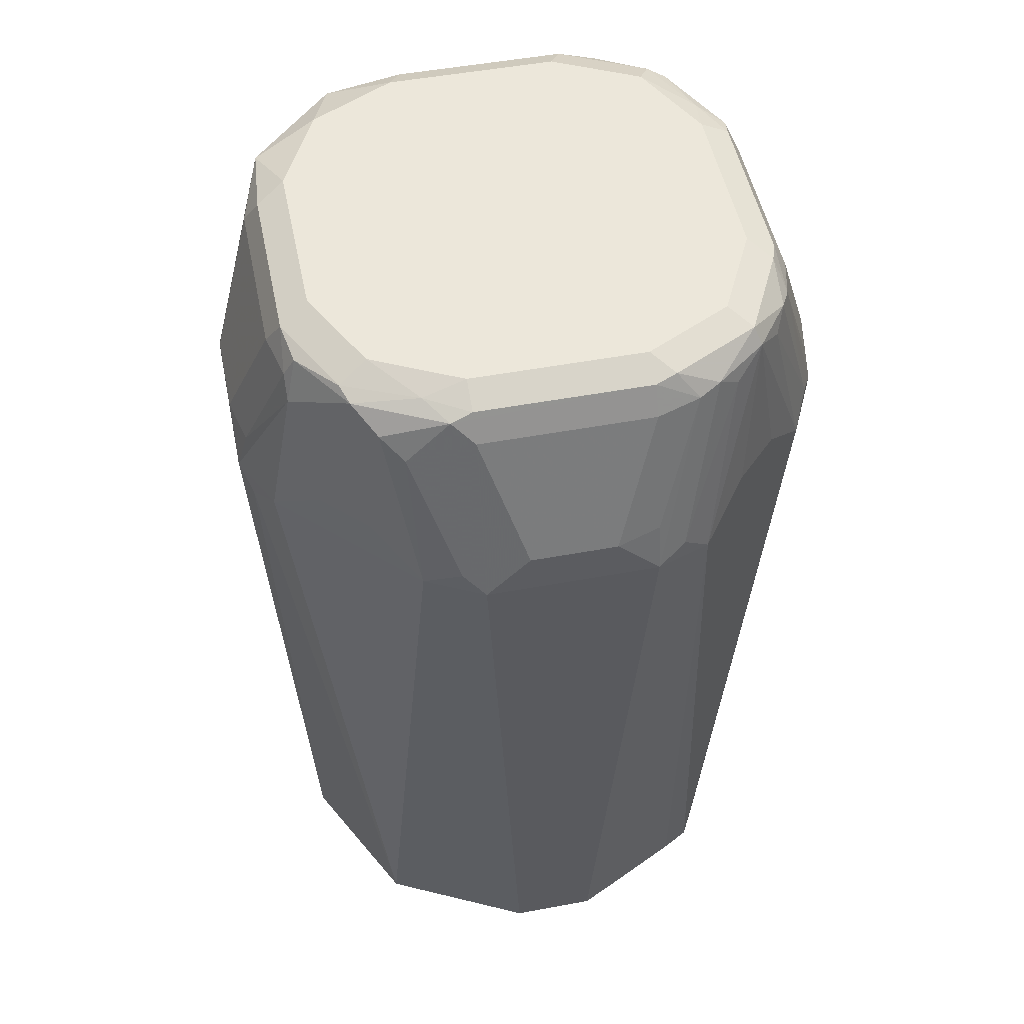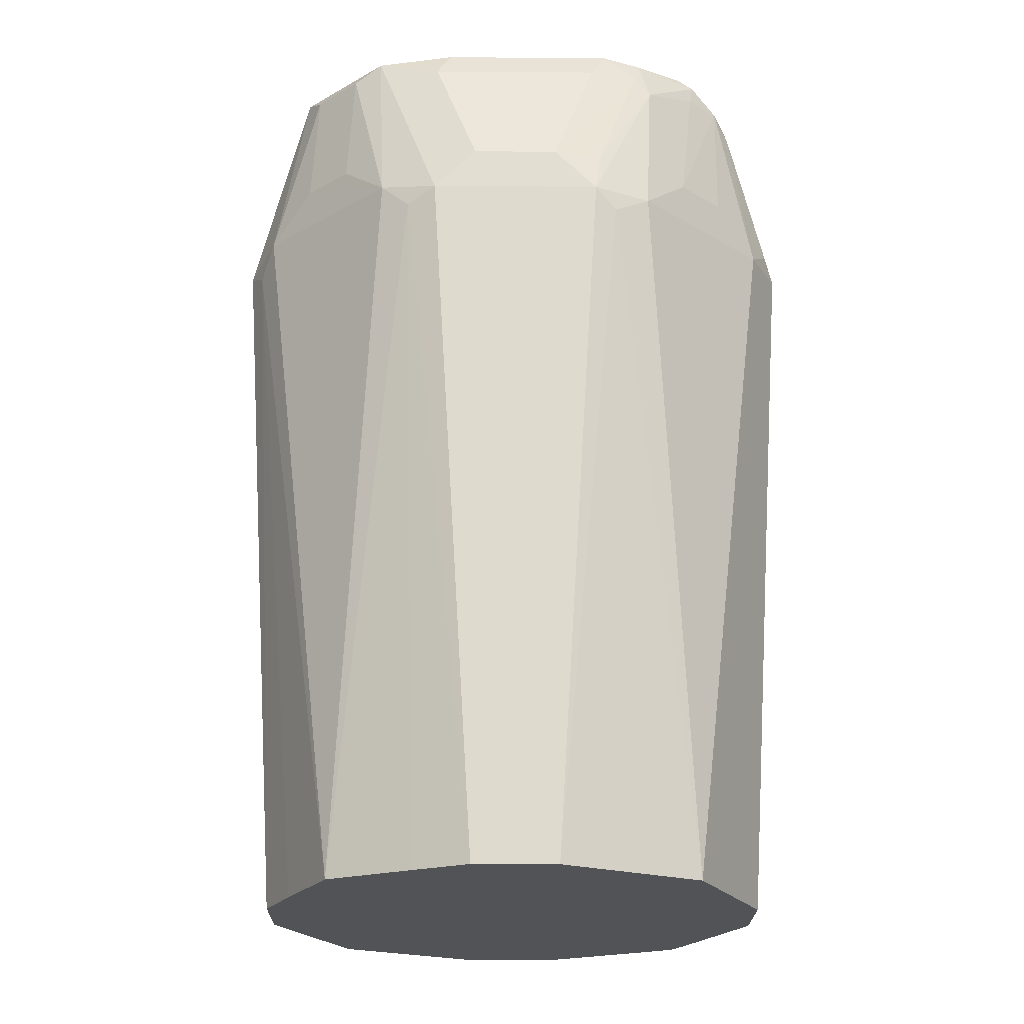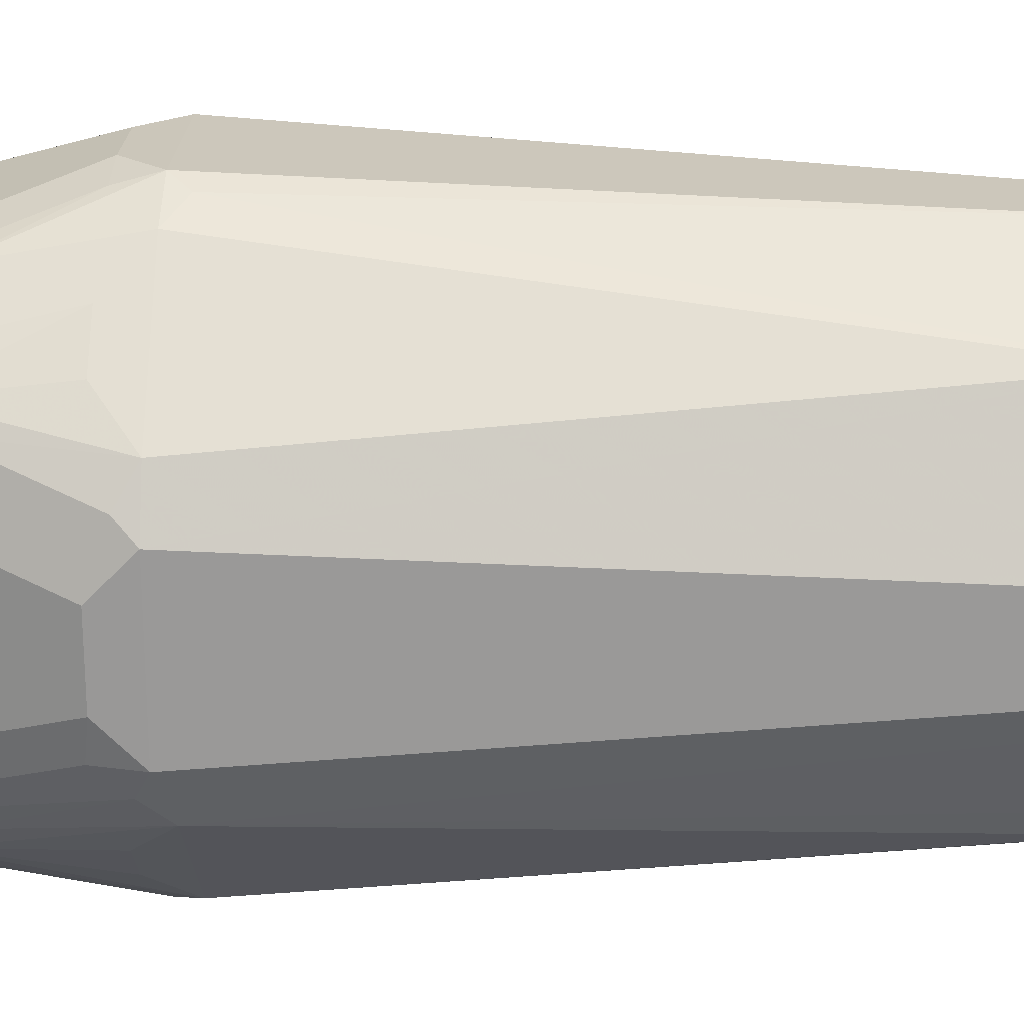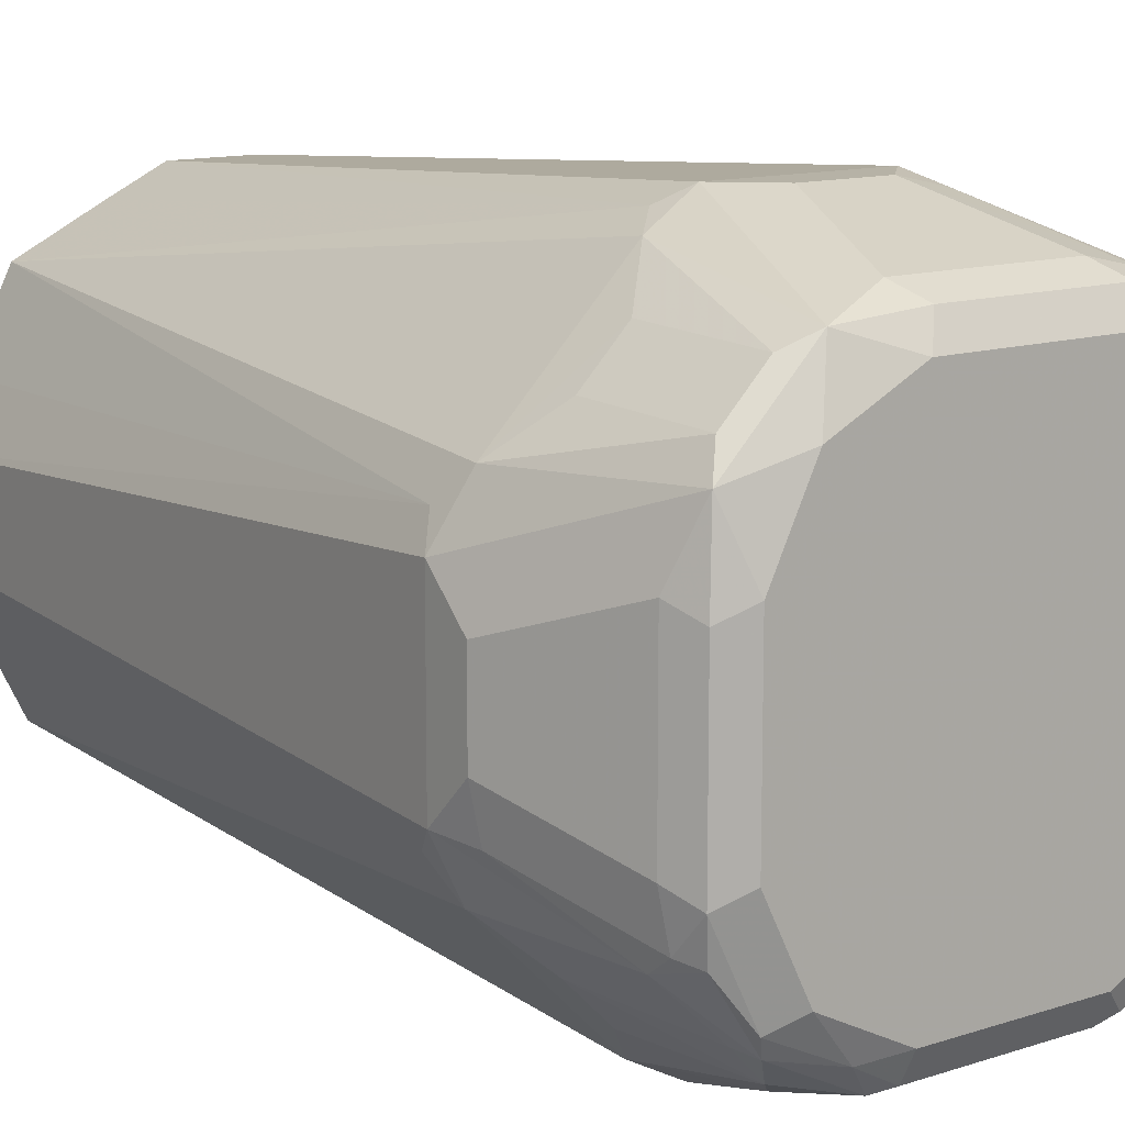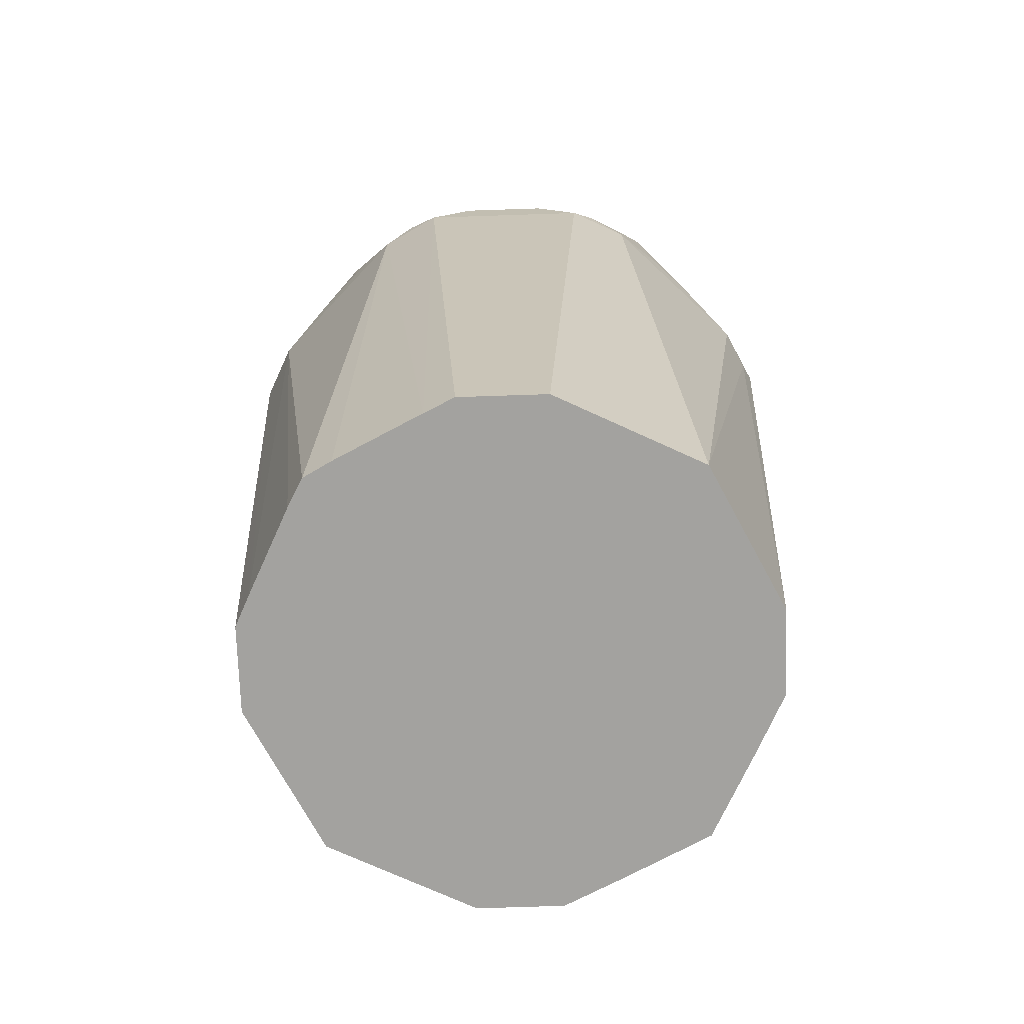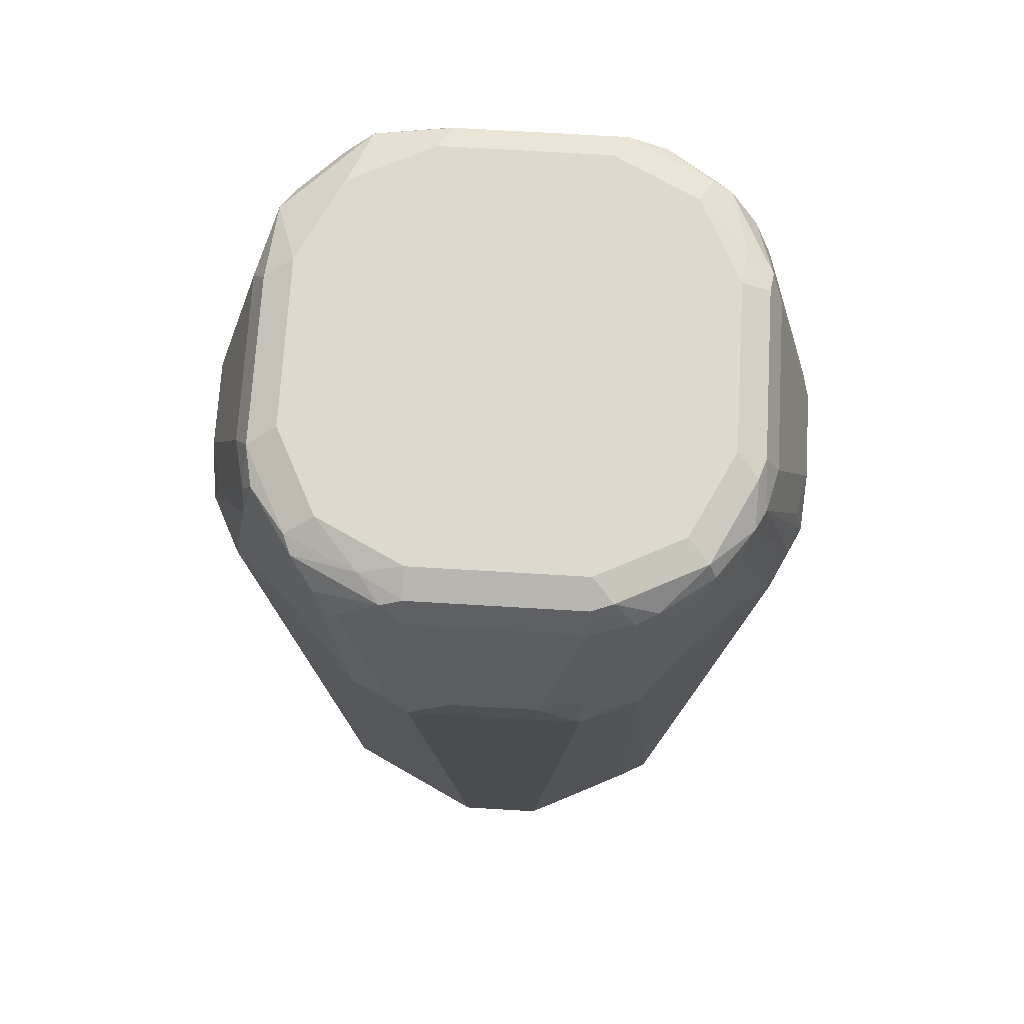
<metadata>
{"format":"obj","ext":"obj","renderer":"f3d","projection":"perspective","resolution":1024,"background":"white","views":[{"elev":50.5,"azim":168.5,"up":"+Y"},{"elev":-22.0,"azim":89.3,"up":"+Y"},{"elev":21.1,"azim":-88.7,"up":"+Z"},{"elev":12.2,"azim":142.3,"up":"+Z"},{"elev":-72.5,"azim":-88.1,"up":"+Y"},{"elev":71.4,"azim":-176.6,"up":"+Y"}]}
</metadata>
<code>
v 0.06717 0.833 0.1276
v 0.05372 0.8195 0.1343
v 0.08763 0.4888 0.08765
v 0.04734 0.4888 0.1078
v 0.02013 0.4888 0.1209
v 0.04029 0.8263 0.1411
v 0.07054 0.917 0.1108
v 0.04029 0.9069 0.1209
v 0.02013 0.8464 0.1411
v -0.04029 0.9069 0.1209
v -0.04701 0.9203 0.1142
v 0.03358 0.9203 0.1142
v 0.04029 0.927 0.1008
v 0.08059 0.927 0.0806
v 0.08059 0.927 -0.0806
v 0.1007 0.927 0.04031
v 0.1007 0.927 -0.04031
v 0.09404 0.9203 -0.08732
v 0.06046 0.922 -0.1033
v 0.09067 0.917 -0.09572
v 0.1108 0.917 -0.0655
v 0.1142 0.9203 -0.04703
v 0.1142 0.9203 0.0004847
v 0.1142 0.9203 0.03359
v 0.1209 0.9069 -0.04031
v 0.1209 0.9069 0.04031
v 0.1108 0.917 0.07054
v 0.1041 0.9102 0.08396
v 0.1276 0.833 0.06719
v 0.1075 0.8531 0.08732
v 0.08733 0.8531 0.1075
v 0.08396 0.9102 0.1041
v 0.1343 0.8195 0.05376
v 0.1411 0.8263 0.04031
v 0.1209 0.4888 0.02016
v 0.1209 0.4888 0.0004847
v 0.1078 0.4888 0.04736
v 0.08733 0.4888 -0.08732
v 0.1209 0.4888 -0.02016
v 0.1411 0.8263 -0.04031
v 0.136 0.8162 -0.0504
v 0.1276 0.8263 -0.06719
v 0.1159 0.8968 -0.07053
v 0.136 0.8464 -0.04283
v 0.1159 0.9069 -0.06299
v 0.09404 0.9069 -0.09404
v 0.08059 0.9069 -0.1083
v 0.05037 0.917 -0.1159
v 0.04029 0.9203 -0.1142
v 0.04029 0.927 -0.1008
v -0.04029 0.9203 -0.1142
v -0.04029 0.9069 -0.1209
v 0.04029 0.9069 -0.1209
v 0.07054 0.8968 -0.1159
v 0.04029 0.8263 -0.1411
v 0.05037 0.8363 -0.136
v 0.06717 0.8263 -0.1276
v 0.08733 0.8464 -0.1075
v 0.1075 0.8464 -0.08732
v 0.02013 0.4888 -0.1209
v -0.04029 0.8263 -0.1411
v -0.02013 0.4888 -0.1209
v -0.1143 0.4888 -0.03405
v -0.08733 0.4888 -0.08732
v -0.07429 0.4888 -0.09444
v -0.03402 0.4888 -0.1143
v -0.06717 0.8195 -0.1276
v -0.1276 0.8195 -0.06719
v -0.08733 0.8397 -0.1075
v -0.09404 0.9136 -0.09404
v -0.1075 0.8397 -0.08732
v -0.1058 0.9043 -0.0806
v -0.1108 0.9119 -0.07053
v -0.09067 0.922 -0.09068
v -0.1108 0.922 -0.0504
v -0.08059 0.927 -0.0806
v -0.1007 0.927 -0.04031
v -0.1142 0.9203 -0.04031
v -0.1159 0.9094 -0.06047
v -0.1209 0.9069 -0.04031
v -0.136 0.8489 -0.04031
v -0.1411 0.8263 -0.04031
v -0.1343 0.833 -0.05375
v -0.09445 0.4888 -0.0743
v -0.1209 0.4888 -0.02016
v -0.1209 0.4888 0.02016
v -0.08733 0.4888 0.08732
v -0.1411 0.8263 0.04031
v -0.1411 0.8464 0.02016
v -0.1411 0.8464 -0.02016
v -0.1209 0.9069 0.04031
v -0.1142 0.9203 0.04031
v -0.1159 0.917 0.05038
v -0.1159 0.8968 0.07054
v -0.136 0.8363 0.05038
v -0.1276 0.8263 0.06719
v -0.06717 0.8263 0.1276
v -0.08733 0.8464 0.1075
v -0.1075 0.8464 0.08732
v -0.1083 0.9069 0.0806
v -0.09404 0.9069 0.09403
v -0.09572 0.917 0.09068
v -0.1033 0.922 0.06047
v -0.1007 0.927 0.04031
v -0.08059 0.927 0.0806
v -0.08733 0.9203 0.09403
v -0.04029 0.927 0.1008
v -0.06548 0.917 0.1108
v -0.06297 0.9069 0.1159
v -0.07054 0.8968 0.1159
v -0.04029 0.8263 0.1411
v -0.04281 0.8464 0.136
v -0.02013 0.8464 0.1411
v -0.02013 0.4888 0.1209
v -0.05037 0.8162 0.136
v -0.04029 0.927 -0.1008
v -0.05037 0.922 -0.1108
v -0.07054 0.9119 -0.1108
v -0.06046 0.9094 -0.1159
v -0.05372 0.833 -0.1344
v -0.04029 0.8489 -0.136
v -0.02013 0.8464 -0.1411
v 0.02013 0.8464 -0.1411
v -0.08059 0.9043 -0.1058
v 0.1411 0.8464 -0.02016
v 0.1411 0.8464 0.02016
f 2 3 1
f 100 102 93
f 100 93 94
f 100 94 96
f 103 93 102
f 92 93 103
f 92 103 104
f 92 104 77
f 78 92 77
f 78 80 92
f 104 105 77
f 103 105 104
f 106 105 103
f 106 107 105
f 106 11 107
f 108 11 106
f 108 109 11
f 108 110 109
f 108 102 110
f 108 106 102
f 106 103 102
f 101 110 102
f 101 98 110
f 98 97 110
f 110 97 111
f 112 110 111
f 112 109 110
f 112 113 109
f 100 101 102
f 112 111 113
f 100 98 101
f 99 100 96
f 68 63 82
f 84 63 68
f 84 64 63
f 84 68 64
f 85 82 63
f 85 63 86
f 86 63 87
f 86 87 88
f 82 86 88
f 89 82 88
f 90 82 89
f 81 82 90
f 81 90 80
f 90 89 80
f 91 80 89
f 91 92 80
f 91 93 92
f 91 94 93
f 91 88 94
f 91 89 88
f 95 94 88
f 95 96 94
f 95 88 96
f 96 88 87
f 96 87 97
f 98 96 97
f 99 96 98
f 99 98 100
f 113 111 9
f 113 9 10
f 113 10 109
f 121 52 122
f 121 122 61
f 122 55 61
f 123 55 122
f 123 53 55
f 123 122 53
f 52 53 122
f 120 61 67
f 124 120 67
f 124 118 120
f 124 70 118
f 124 67 70
f 74 118 70
f 22 45 21
f 25 45 22
f 25 125 45
f 25 126 125
f 26 126 25
f 26 34 126
f 26 27 34
f 27 29 34
f 126 34 125
f 125 34 40
f 44 125 40
f 44 45 125
f 36 40 34
f 25 22 23
f 19 50 15
f 50 116 15
f 50 51 116
f 117 116 51
f 109 10 11
f 6 9 111
f 5 6 111
f 5 111 114
f 5 114 3
f 114 87 3
f 115 87 114
f 115 97 87
f 115 111 97
f 115 114 111
f 87 63 3
f 38 3 63
f 107 11 13
f 83 68 82
f 107 13 105
f 15 77 105
f 116 77 15
f 76 77 116
f 76 116 74
f 117 74 116
f 117 118 74
f 119 118 117
f 119 120 118
f 119 61 120
f 119 121 61
f 119 52 121
f 119 51 52
f 119 117 51
f 13 15 105
f 83 72 68
f 85 86 82
f 79 75 73
f 14 7 27
f 28 27 7
f 28 29 27
f 30 29 28
f 30 31 29
f 30 28 31
f 32 31 28
f 32 1 31
f 32 7 1
f 32 28 7
f 31 1 29
f 29 1 3
f 33 29 3
f 33 34 29
f 35 34 33
f 35 36 34
f 35 3 36
f 37 3 35
f 37 33 3
f 37 35 33
f 36 3 38
f 39 36 38
f 83 73 72
f 39 41 40
f 39 38 41
f 41 38 42
f 41 42 40
f 16 14 27
f 24 16 27
f 24 27 26
f 24 26 25
f 4 3 2
f 4 5 3
f 4 2 5
f 2 6 5
f 2 1 6
f 6 1 7
f 8 6 7
f 8 9 6
f 8 10 9
f 8 11 10
f 12 11 8
f 12 13 11
f 12 7 13
f 43 40 42
f 12 8 7
f 14 15 13
f 16 15 14
f 17 15 16
f 18 15 17
f 18 19 15
f 18 20 19
f 18 21 20
f 18 22 21
f 18 17 22
f 17 16 22
f 16 23 22
f 24 23 16
f 24 25 23
f 14 13 7
f 43 44 40
f 39 40 36
f 43 21 45
f 62 38 63
f 64 62 63
f 65 62 64
f 66 62 65
f 66 61 62
f 43 45 44
f 66 65 67
f 65 64 67
f 68 67 64
f 69 67 68
f 69 70 67
f 71 70 69
f 71 68 70
f 71 69 68
f 72 70 68
f 73 70 72
f 73 74 70
f 75 74 73
f 75 76 74
f 75 77 76
f 75 78 77
f 79 78 75
f 79 80 78
f 79 81 80
f 79 82 81
f 79 83 82
f 79 73 83
f 60 38 62
f 60 62 61
f 66 67 61
f 60 55 38
f 20 21 43
f 20 43 46
f 20 46 47
f 20 47 48
f 20 48 19
f 49 19 48
f 60 61 55
f 49 51 50
f 49 48 51
f 48 52 51
f 48 53 52
f 54 53 48
f 54 55 53
f 49 50 19
f 54 57 56
f 54 56 55
f 56 57 55
f 57 38 55
f 57 42 38
f 46 43 42
f 59 47 46
f 59 58 47
f 59 42 58
f 58 42 57
f 58 57 47
f 54 48 47
f 54 47 57
f 59 46 42

</code>
